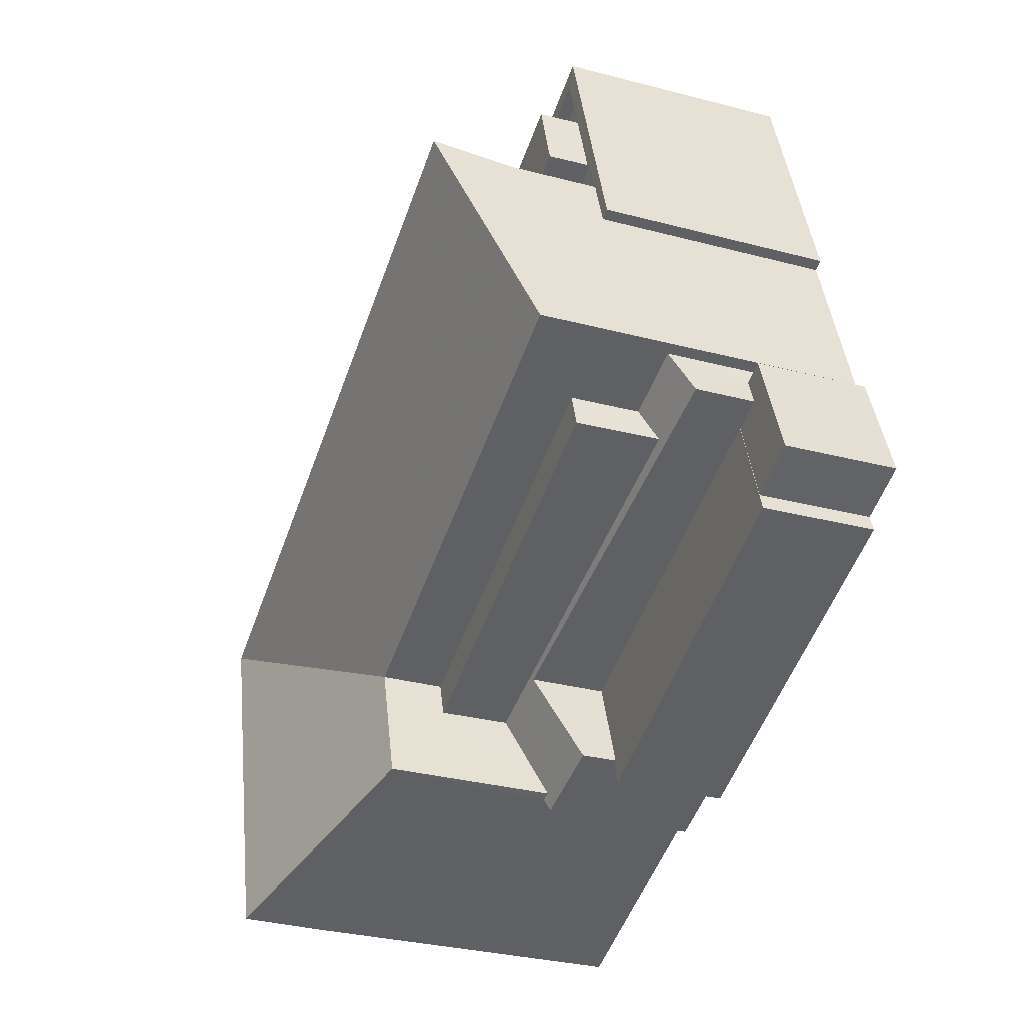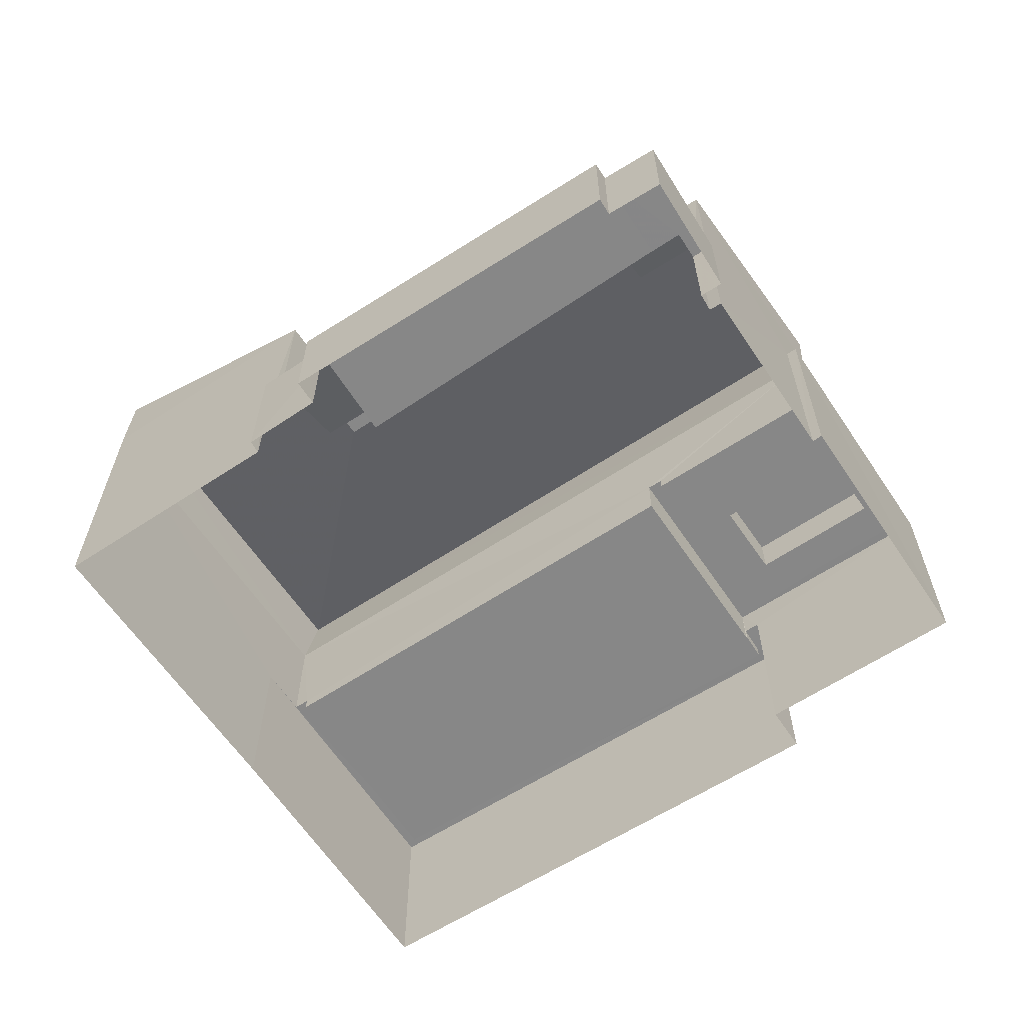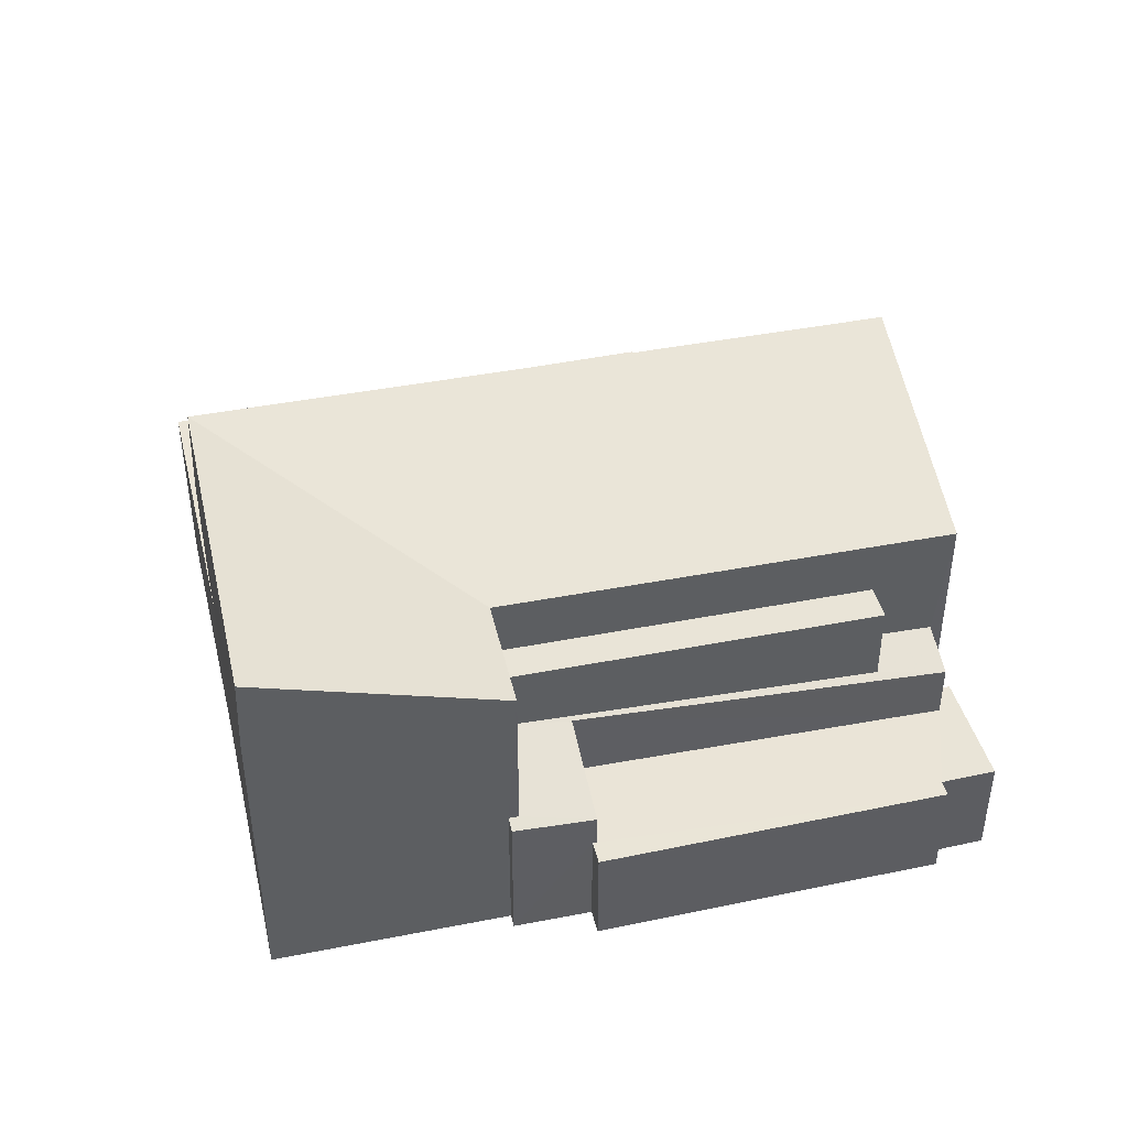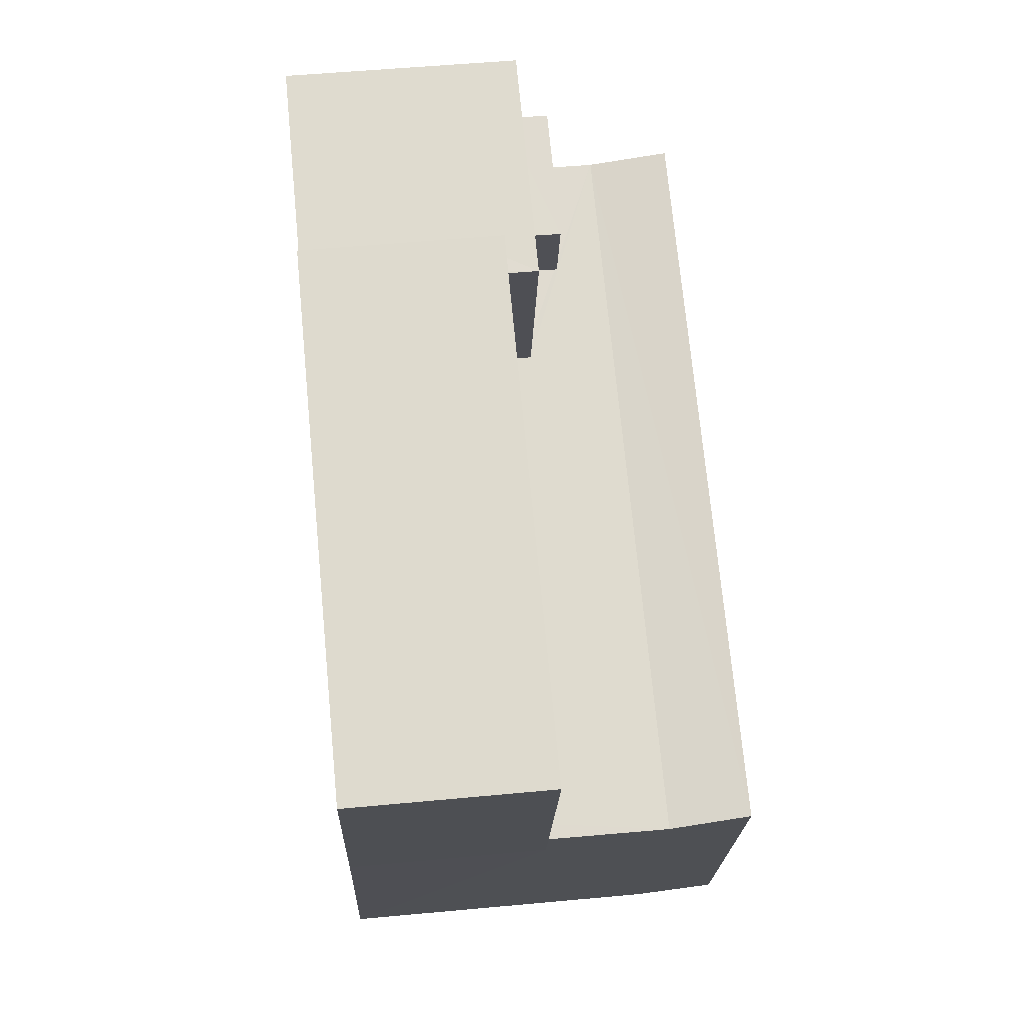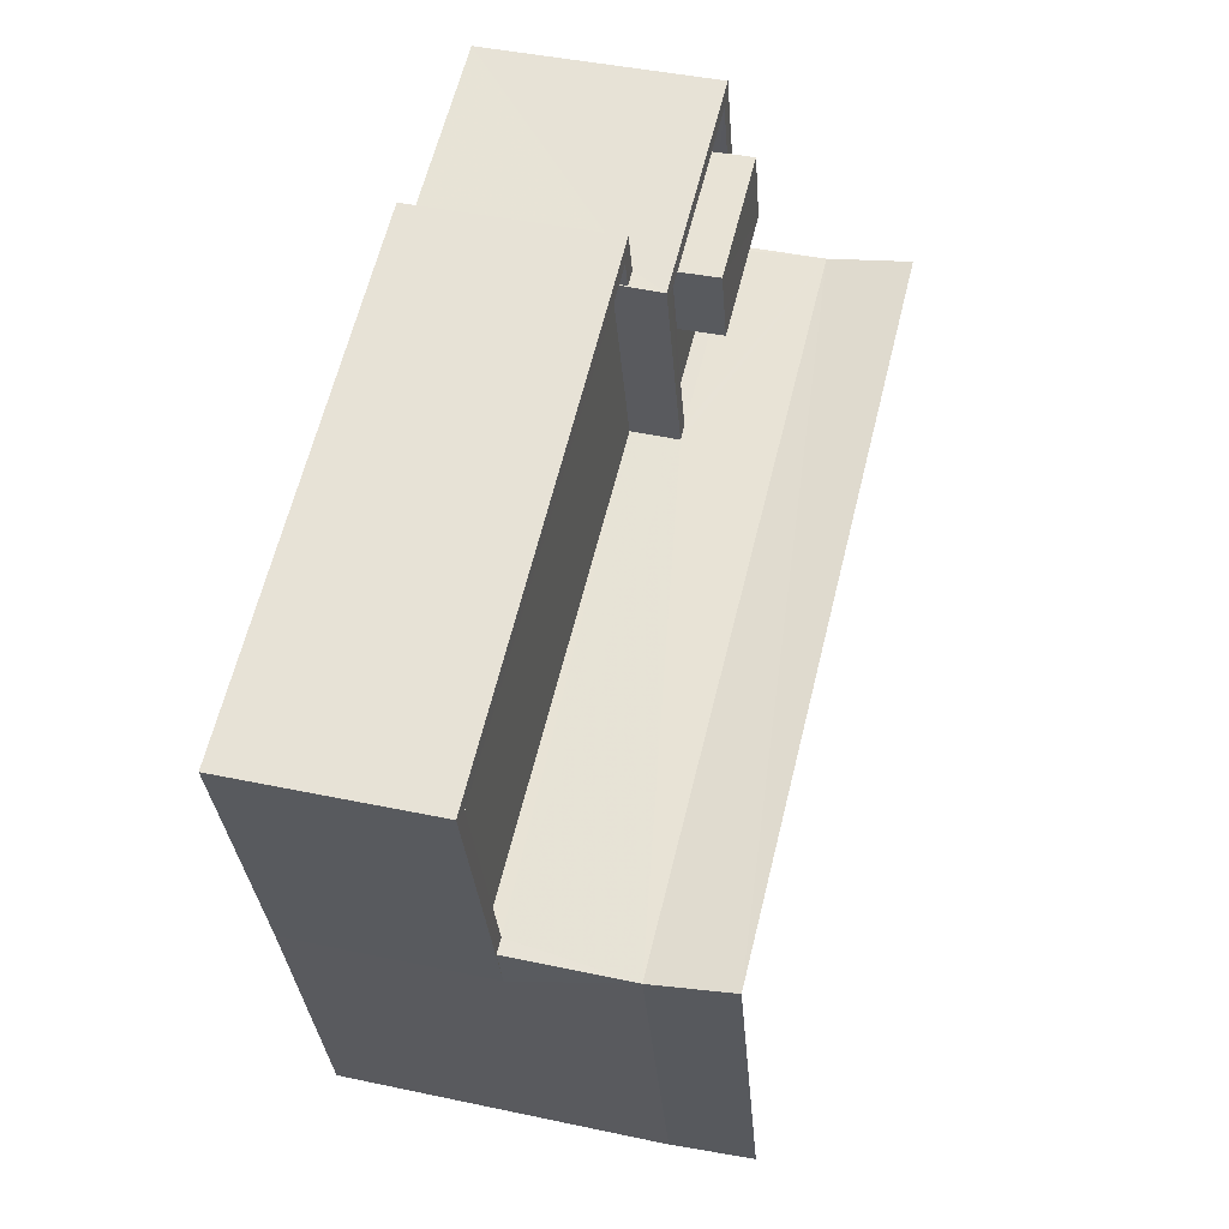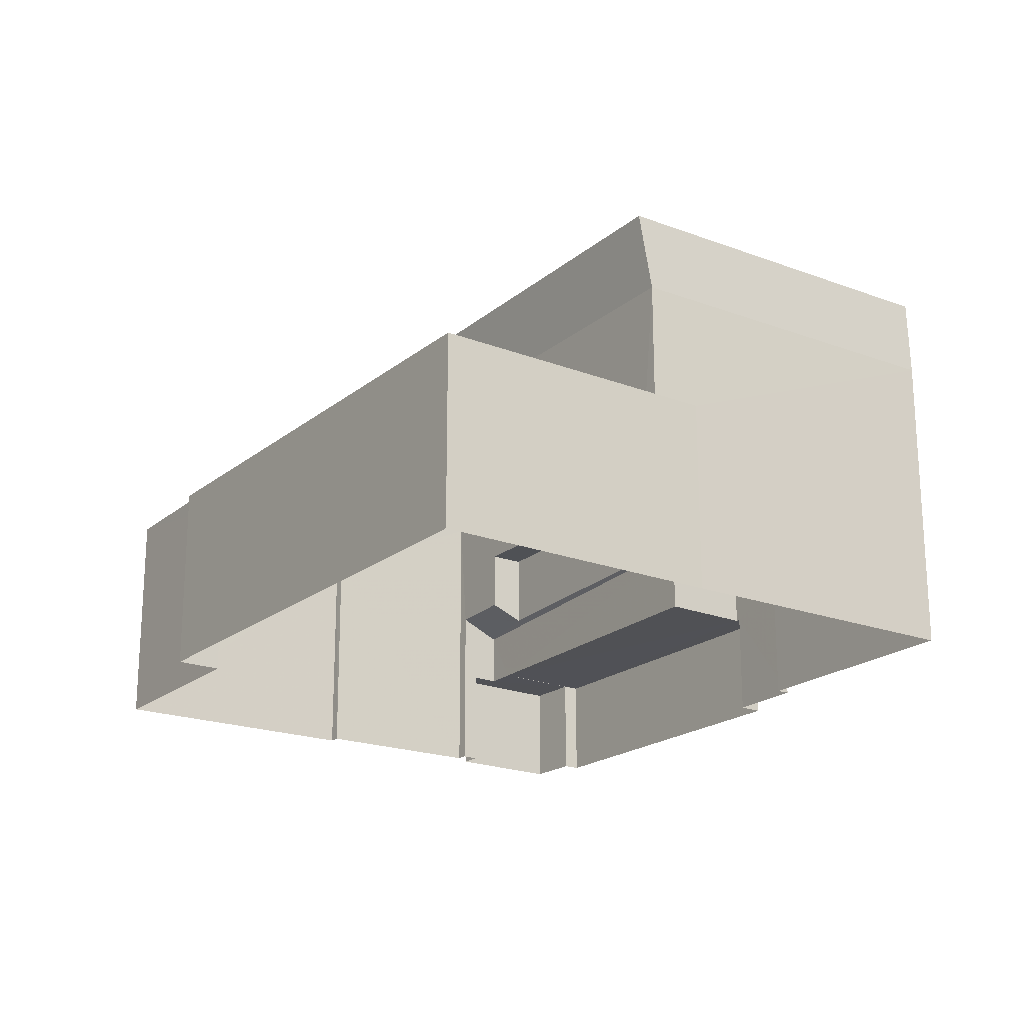
<metadata>
{"format":"obj","ext":"obj","renderer":"f3d","projection":"perspective","resolution":1024,"background":"white","views":[{"elev":-32.1,"azim":69.9,"up":"+Y"},{"elev":-62.4,"azim":51.1,"up":"+Z"},{"elev":43.5,"azim":4.3,"up":"+Z"},{"elev":53.5,"azim":-95.7,"up":"+Y"},{"elev":42.6,"azim":-75.7,"up":"+Y"},{"elev":-20.3,"azim":-107.1,"up":"+Z"}]}
</metadata>
<code>
v -8.9e+04 -1.007e+05 1.59
v -8.9e+04 -1.007e+05 1.59
v -8.901e+04 -1.007e+05 1.59
v -8.901e+04 -1.007e+05 1.588
v -8.902e+04 -1.007e+05 1.589
v -8.901e+04 -1.007e+05 1.587
v -8.901e+04 -1.007e+05 1.59
v -8.901e+04 -1.007e+05 1.591
v -8.901e+04 -1.007e+05 1.59
v -8.901e+04 -1.007e+05 1.59
v -8.901e+04 -1.007e+05 1.591
v -8.9e+04 -1.007e+05 1.589
v -8.9e+04 -1.007e+05 1.589
v -8.9e+04 -1.007e+05 1.587
v -8.9e+04 -1.007e+05 1.588
v -8.9e+04 -1.007e+05 1.588
v -8.9e+04 -1.007e+05 1.589
v -8.9e+04 -1.007e+05 1.589
v -8.9e+04 -1.007e+05 1.589
v -8.901e+04 -1.007e+05 5.578
v -8.901e+04 -1.007e+05 5.578
v -8.901e+04 -1.007e+05 5.578
v -8.9e+04 -1.007e+05 5.577
v -8.9e+04 -1.007e+05 5.577
v -8.9e+04 -1.007e+05 5.578
v -8.901e+04 -1.007e+05 5.578
v -8.9e+04 -1.007e+05 5.578
v -8.901e+04 -1.007e+05 5.829
v -8.901e+04 -1.007e+05 5.829
v -8.901e+04 -1.007e+05 5.828
v -8.901e+04 -1.007e+05 5.828
v -8.9e+04 -1.007e+05 5.828
v -8.9e+04 -1.007e+05 5.828
v -8.9e+04 -1.007e+05 5.828
v -8.9e+04 -1.007e+05 5.827
v -8.9e+04 -1.007e+05 5.827
v -8.9e+04 -1.007e+05 5.828
v -8.9e+04 -1.007e+05 8.913
v -8.9e+04 -1.007e+05 7.433
v -8.902e+04 -1.007e+05 8.915
v -8.901e+04 -1.007e+05 8.916
v -8.901e+04 -1.007e+05 7.436
v -8.901e+04 -1.007e+05 7.435
v -8.901e+04 -1.007e+05 5.22
v -8.902e+04 -1.007e+05 5.22
v -8.902e+04 -1.007e+05 5.219
v -8.902e+04 -1.007e+05 5.219
v -8.901e+04 -1.007e+05 5.217
v -8.901e+04 -1.007e+05 5.218
v -8.901e+04 -1.007e+05 5.218
v -8.901e+04 -1.007e+05 5.218
v -8.901e+04 -1.007e+05 5.22
v -8.901e+04 -1.007e+05 3.615
v -8.9e+04 -1.007e+05 3.615
v -8.9e+04 -1.007e+05 3.614
v -8.901e+04 -1.007e+05 3.615
v -8.901e+04 -1.007e+05 3.616
v -8.901e+04 -1.007e+05 3.615
v -8.901e+04 -1.007e+05 4.406
v -8.901e+04 -1.007e+05 4.316
v -8.901e+04 -1.007e+05 4.251
v -8.901e+04 -1.007e+05 4.414
v -8.901e+04 -1.007e+05 4.984
v -8.9e+04 -1.007e+05 4.682
v -8.9e+04 -1.007e+05 4.802
v -8.9e+04 -1.007e+05 5.035
v -8.901e+04 -1.007e+05 5.069
v -8.9e+04 -1.007e+05 5.082
v -8.9e+04 -1.007e+05 6.319
v -8.901e+04 -1.007e+05 6.32
v -8.9e+04 -1.007e+05 6.319
v -8.901e+04 -1.007e+05 6.32
v -8.901e+04 -1.007e+05 5.579
v -8.9e+04 -1.007e+05 5.578
v -8.9e+04 -1.007e+05 3.609
v -8.9e+04 -1.007e+05 3.609
v -8.9e+04 -1.007e+05 3.609
v -8.9e+04 -1.007e+05 3.61
v -8.9e+04 -1.007e+05 3.61
v -8.9e+04 -1.007e+05 3.609
v -8.9e+04 -1.007e+05 6.388
v -8.901e+04 -1.007e+05 6.388
v -8.901e+04 -1.007e+05 6.388
v -8.9e+04 -1.007e+05 6.387
v -8.901e+04 -1.007e+05 4.968
v -8.901e+04 -1.007e+05 4.968
v -8.901e+04 -1.007e+05 4.968
v -8.901e+04 -1.007e+05 4.969
v -8.901e+04 -1.007e+05 4.97
v -8.902e+04 -1.007e+05 4.969
v -8.9e+04 -1.007e+05 7.434
v -8.902e+04 -1.007e+05 7.435
v -8.901e+04 -1.007e+05 7.436
f 1 2 3
f 4 5 6
f 7 5 4
f 8 7 9
f 10 11 9
f 3 10 1
f 12 13 1
f 4 14 15
f 15 14 16
f 12 17 13
f 15 18 19
f 19 12 10
f 7 4 9
f 9 4 10
f 12 1 10
f 4 15 10
f 15 19 10
f 20 21 22
f 22 21 23
f 23 24 25
f 21 20 26
f 25 24 27
f 21 24 23
f 28 29 30
f 31 28 30
f 32 33 34
f 31 35 36
f 34 33 36
f 35 37 34
f 31 30 35
f 35 34 36
f 38 39 40
f 41 42 43
f 44 45 46
f 47 48 46
f 49 50 48
f 51 50 49
f 45 52 47
f 47 49 48
f 45 47 46
f 40 43 38
f 53 54 55
f 55 56 53
f 57 54 53
f 58 57 53
f 59 60 61
f 60 59 62
f 63 59 61
f 63 64 65
f 65 64 66
f 67 59 63
f 65 66 68
f 67 63 65
f 69 70 71
f 69 72 70
f 20 73 26
f 27 26 74
f 27 74 25
f 26 73 74
f 75 76 77
f 75 77 78
f 77 79 78
f 77 80 79
f 81 82 83
f 81 84 82
f 41 43 40
f 85 86 87
f 88 87 89
f 89 87 90
f 87 86 90
f 38 43 91
f 40 39 92
f 53 61 58
f 10 58 11
f 58 60 11
f 58 61 60
f 8 62 93
f 93 62 42
f 8 9 62
f 42 62 59
f 19 18 66
f 18 91 66
f 69 43 72
f 69 91 43
f 68 66 69
f 66 91 69
f 68 71 65
f 68 69 71
f 49 47 90
f 86 49 90
f 50 6 48
f 50 4 6
f 5 48 6
f 5 46 48
f 75 13 17
f 75 78 13
f 80 55 79
f 1 79 2
f 2 79 54
f 79 55 54
f 92 45 44
f 92 44 93
f 44 8 93
f 44 7 8
f 41 92 93
f 52 90 47
f 52 89 90
f 14 33 16
f 14 36 33
f 59 70 42
f 42 70 43
f 59 67 70
f 43 70 72
f 35 30 22
f 23 35 22
f 18 32 91
f 91 32 39
f 18 15 32
f 39 32 34
f 85 87 51
f 4 50 14
f 87 31 51
f 14 50 36
f 50 31 36
f 51 31 50
f 26 83 82
f 21 26 82
f 76 75 17
f 12 76 17
f 31 88 28
f 31 87 88
f 29 37 74
f 34 37 39
f 39 28 92
f 29 74 73
f 52 88 89
f 45 92 52
f 52 28 88
f 39 29 28
f 39 37 29
f 92 28 52
f 1 13 78
f 79 1 78
f 80 77 55
f 77 64 55
f 55 63 56
f 55 64 63
f 40 92 41
f 83 27 81
f 83 26 27
f 64 76 66
f 66 76 19
f 64 77 76
f 19 76 12
f 51 49 86
f 85 51 86
f 9 11 60
f 62 9 60
f 23 25 35
f 25 74 37
f 25 37 35
f 22 30 20
f 30 29 20
f 29 73 20
f 41 93 42
f 10 3 57
f 58 10 57
f 57 3 2
f 54 57 2
f 27 24 84
f 81 27 84
f 56 63 61
f 53 56 61
f 71 67 65
f 71 70 67
f 24 21 82
f 84 24 82
f 15 16 33
f 32 15 33
f 38 91 39
f 7 46 5
f 7 44 46

</code>
